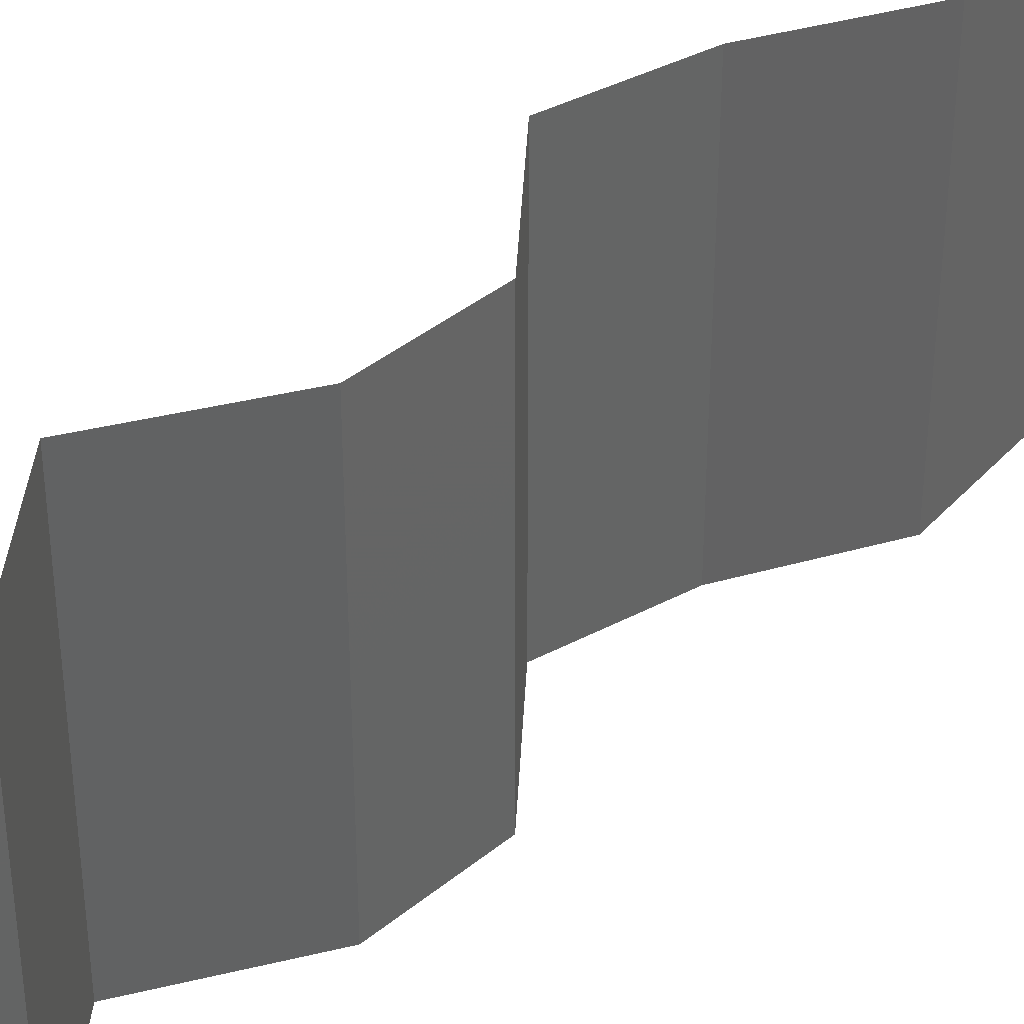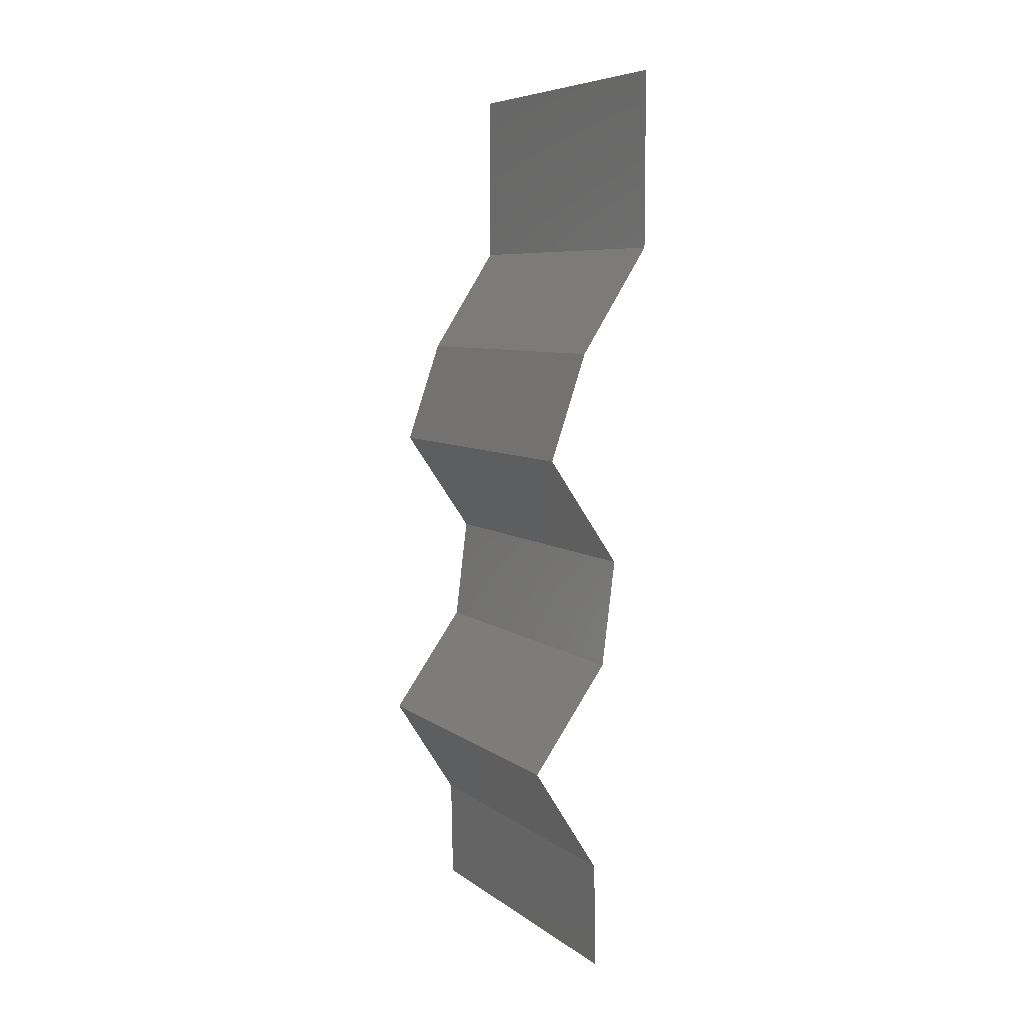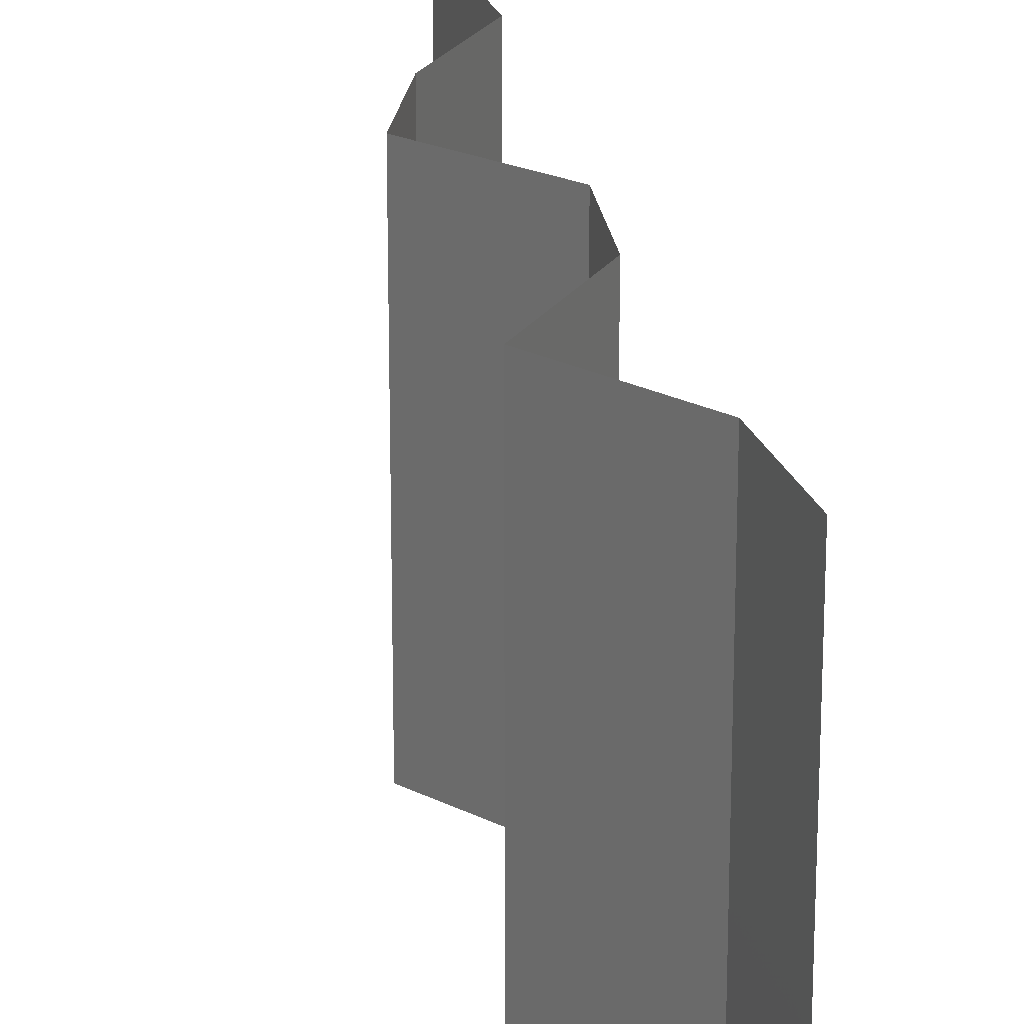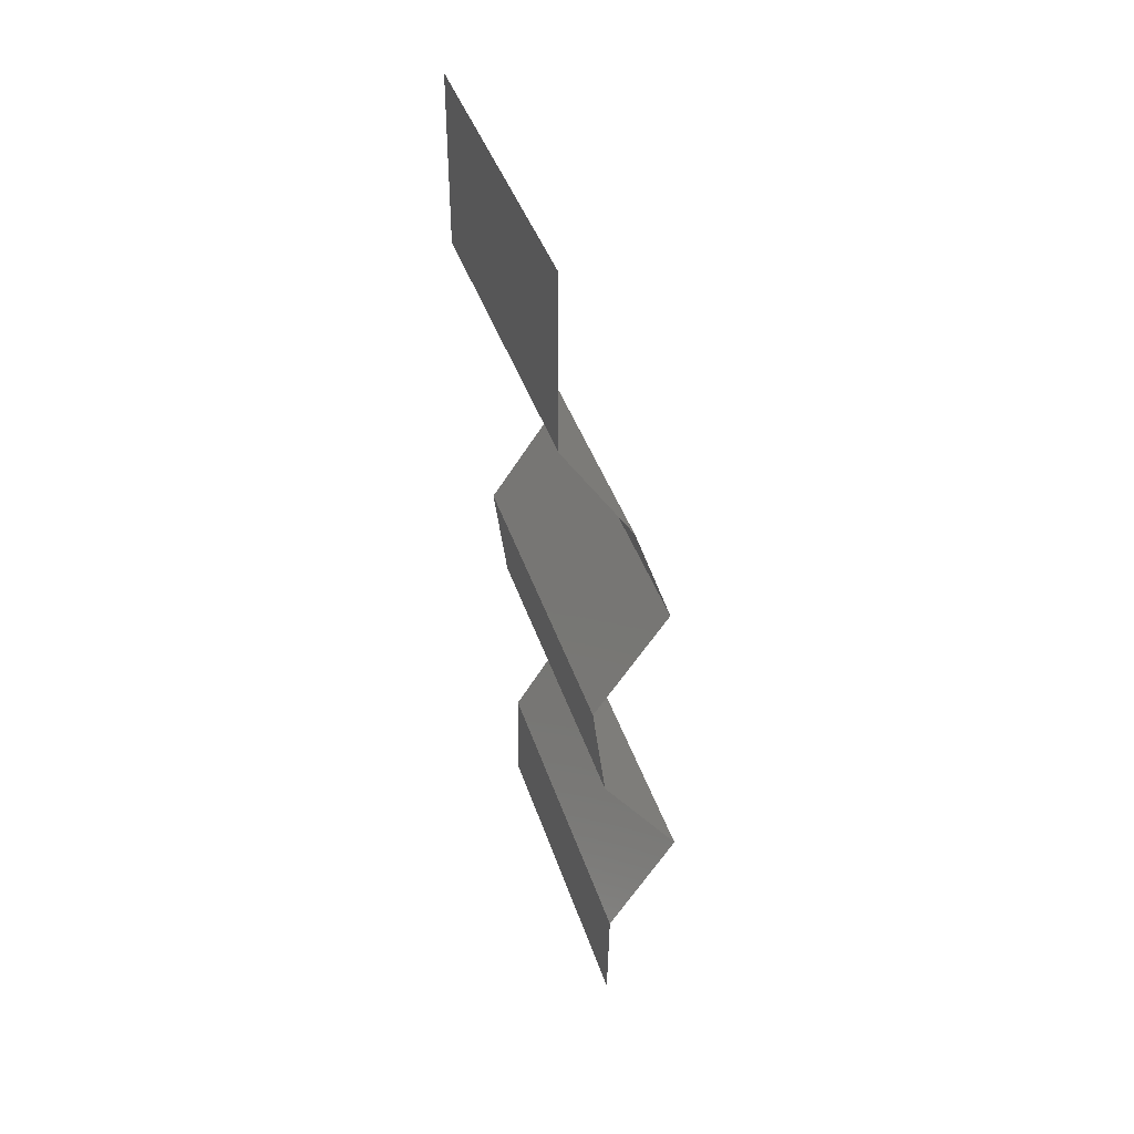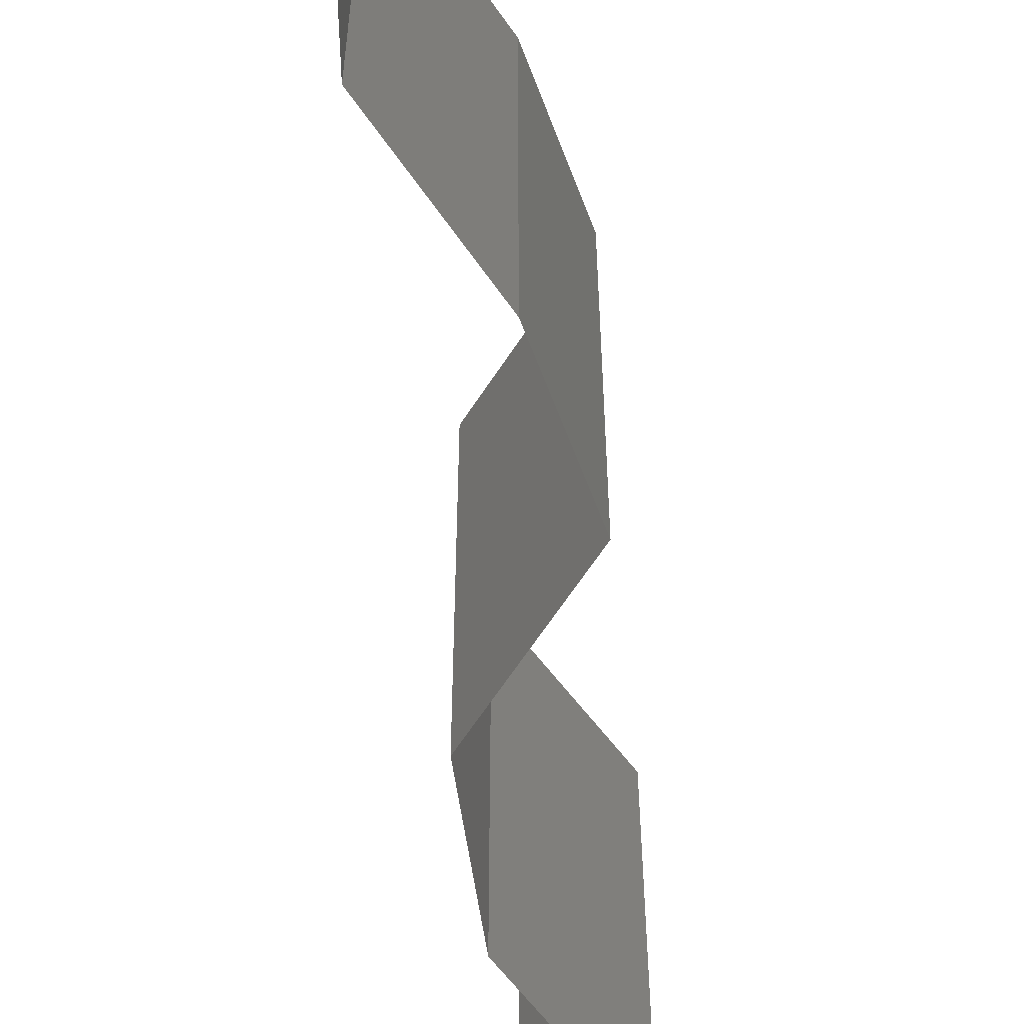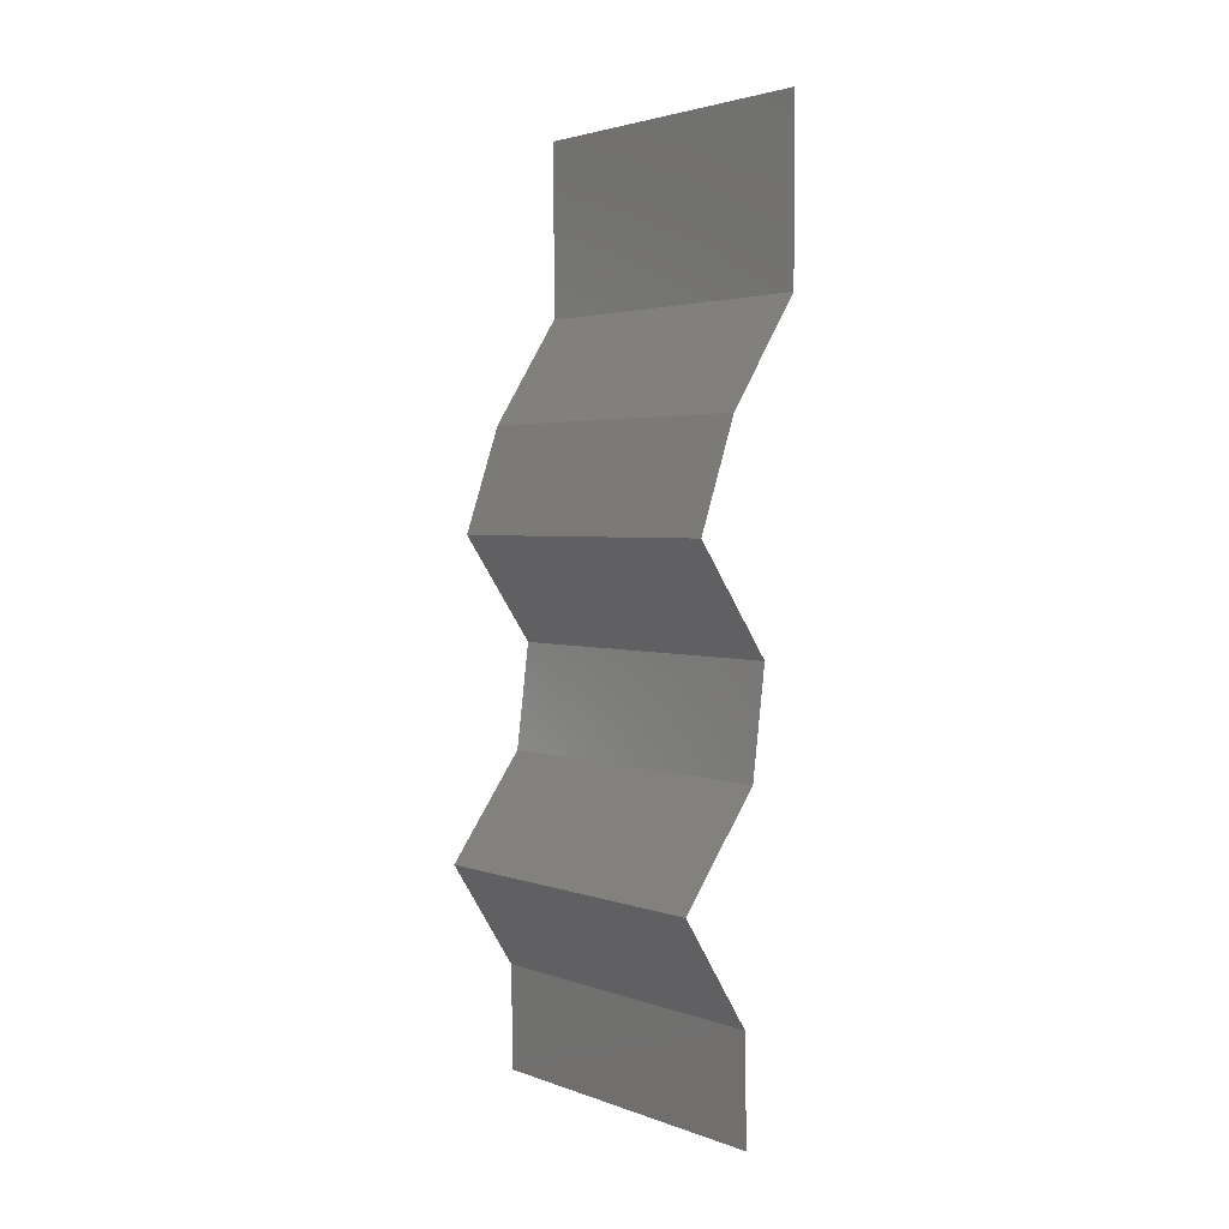
<metadata>
{"format":"stl","ext":"stl","renderer":"f3d","projection":"perspective","resolution":1024,"background":"white","views":[{"elev":39.4,"azim":37.4,"up":"+Z"},{"elev":7.0,"azim":-27.8,"up":"+Y"},{"elev":21.1,"azim":-13.2,"up":"+Z"},{"elev":41.2,"azim":162.5,"up":"+Y"},{"elev":-63.2,"azim":-178.3,"up":"+Z"},{"elev":2.8,"azim":-39.0,"up":"+Y"}]}
</metadata>
<code>
# stl→obj: 43 verts, 64 faces
v 0.04 0.06 0
v 0.04 0.05487 0.005
v 0.04 0.04974 0
v 0.04 0.04974 0.02
v 0.04 0.05487 0.015
v 0.04 0.06 0.02
v 0.04 0.06 0.01
v 0.04 0.04974 0.01
v 0.03797 0.04663 0.015
v 0.03594 0.04352 0
v 0.03797 0.04663 0.005
v 0.03594 0.04352 0.01
v 0.03594 0.04352 0.02
v 0.03487 0.04041 0.005
v 0.0338 0.0373 0
v 0.03487 0.04041 0.015
v 0.0338 0.0373 0.01
v 0.0338 0.0373 0.02
v 0.03594 0.03419 0.015
v 0.03808 0.03108 0
v 0.03594 0.03419 0.005
v 0.03808 0.03108 0.01
v 0.03808 0.03108 0.02
v 0.0373 0.02487 0.01
v 0.03769 0.02798 0.005
v 0.03769 0.02798 0.015
v 0.0373 0.02487 0.02
v 0.0373 0.02487 0
v 0.03507 0.02176 0.015
v 0.03284 0.01865 0
v 0.03507 0.02176 0.005
v 0.03284 0.01865 0.01
v 0.03284 0.01865 0.02
v 0.03483 0.01554 0.015
v 0.03681 0.01243 0.01
v 0.03483 0.01554 0.005
v 0.03681 0.01243 0
v 0.03681 0.01243 0.02
v 0.03692 0.006217 0.01
v 0.03687 0.009325 0.005
v 0.03687 0.009325 0.015
v 0.03692 0.006217 0.02
v 0.03692 0.006217 0
f 1 2 3
f 4 5 6
f 6 5 7
f 3 2 8
f 7 5 2
f 2 5 8
f 7 2 1
f 8 5 4
f 4 9 8
f 10 11 12
f 8 11 3
f 12 9 13
f 8 9 12
f 13 9 4
f 12 11 8
f 3 11 10
f 10 14 15
f 12 16 17
f 18 16 13
f 17 14 12
f 12 14 10
f 13 16 12
f 15 14 17
f 17 16 18
f 18 19 17
f 20 21 22
f 17 21 15
f 22 19 23
f 23 19 18
f 22 21 17
f 17 19 22
f 15 21 20
f 24 25 22
f 22 26 24
f 27 26 23
f 20 25 28
f 22 25 20
f 23 26 22
f 28 25 24
f 24 26 27
f 27 29 24
f 30 31 32
f 24 31 28
f 32 29 33
f 24 29 32
f 32 31 24
f 33 29 27
f 28 31 30
f 32 34 35
f 30 36 37
f 38 34 33
f 35 36 32
f 32 36 30
f 33 34 32
f 37 36 35
f 35 34 38
f 39 40 35
f 35 41 39
f 42 41 38
f 37 40 43
f 35 40 37
f 38 41 35
f 43 40 39
f 39 41 42

</code>
